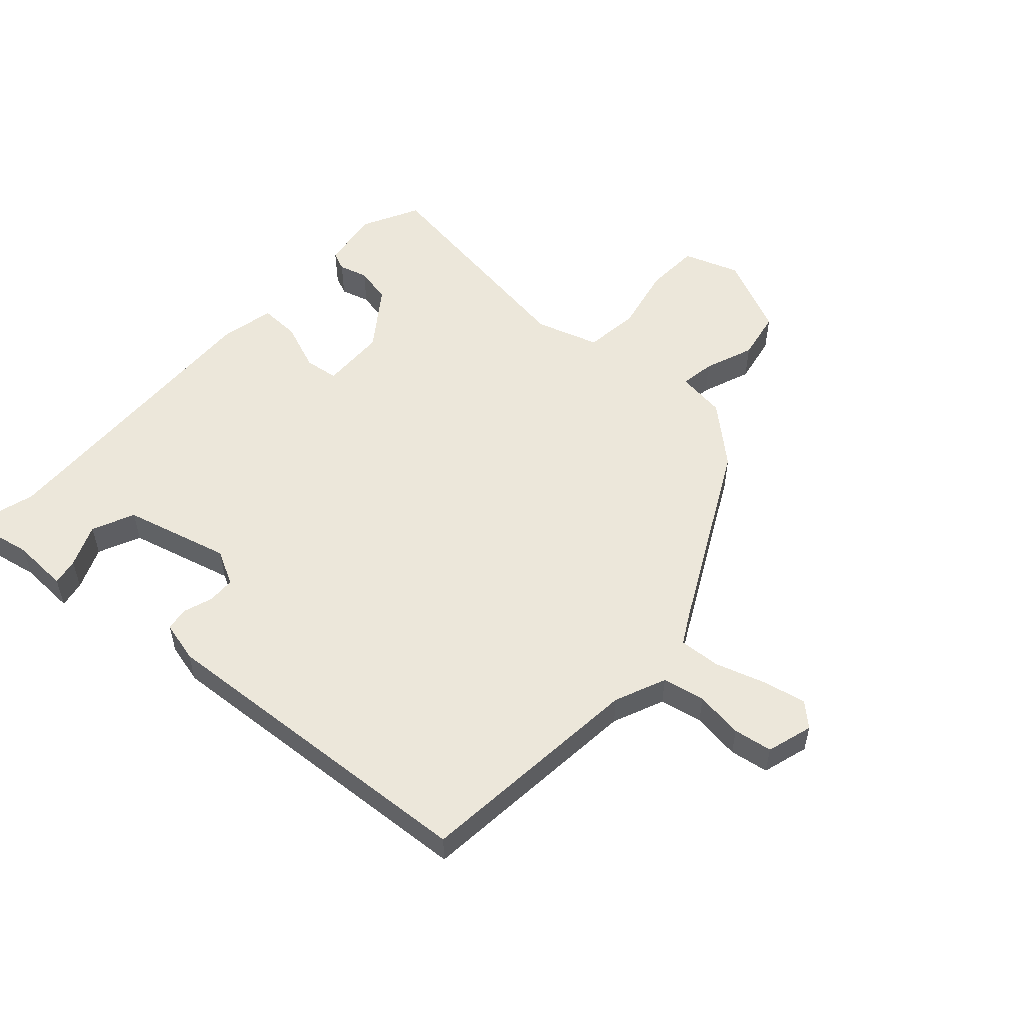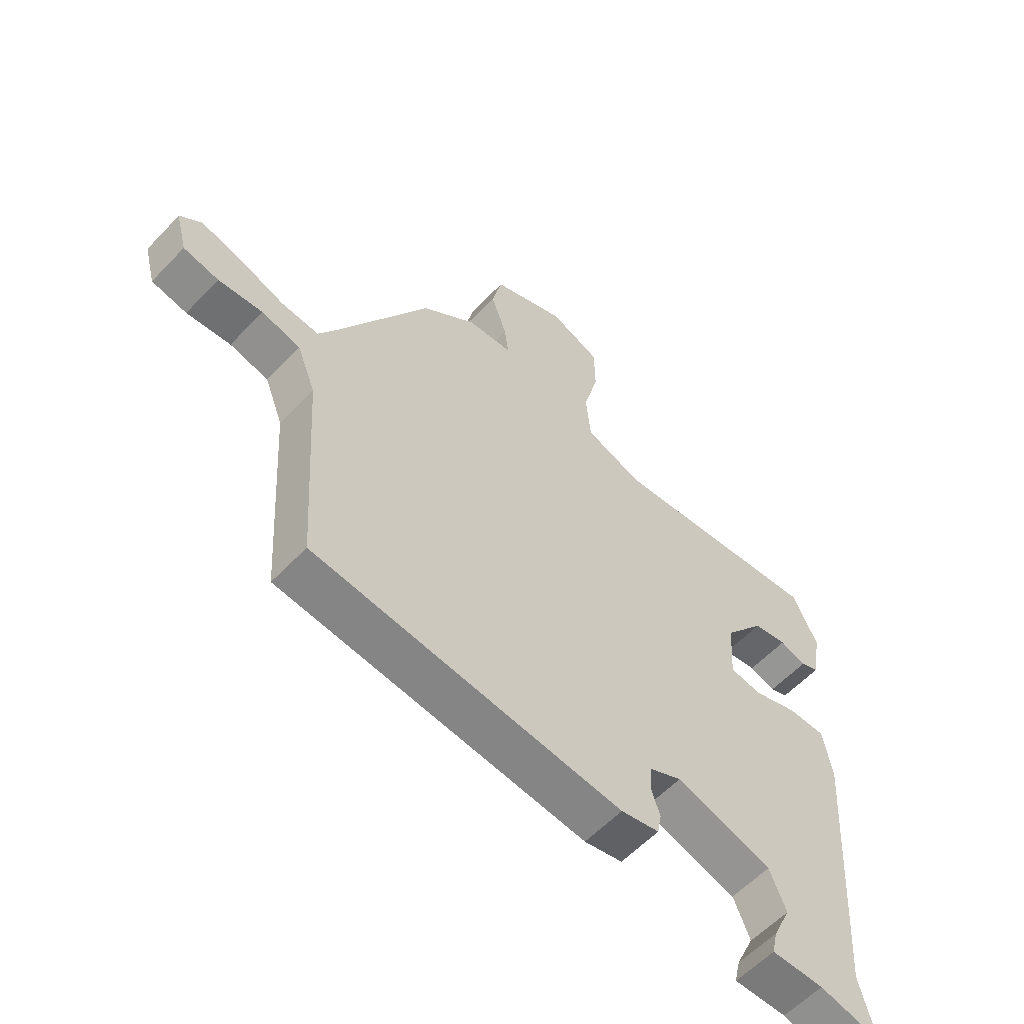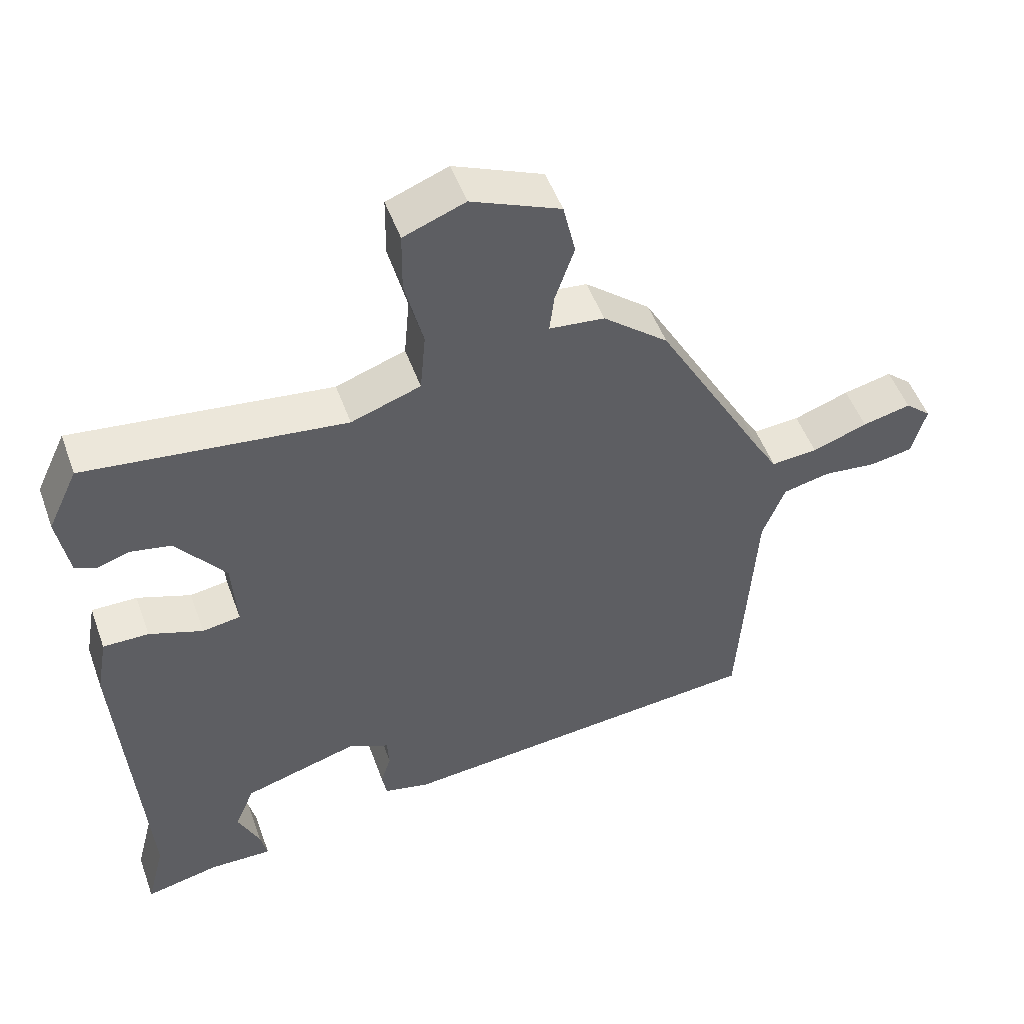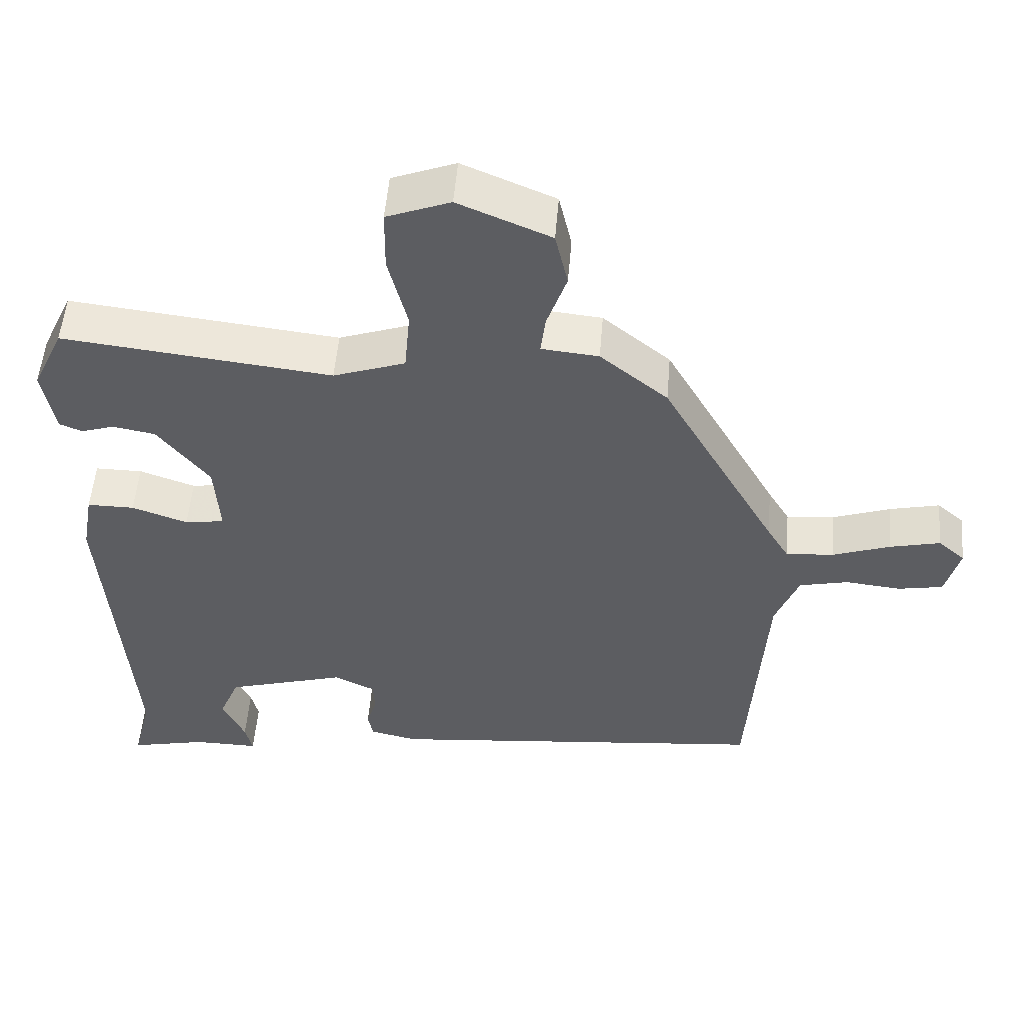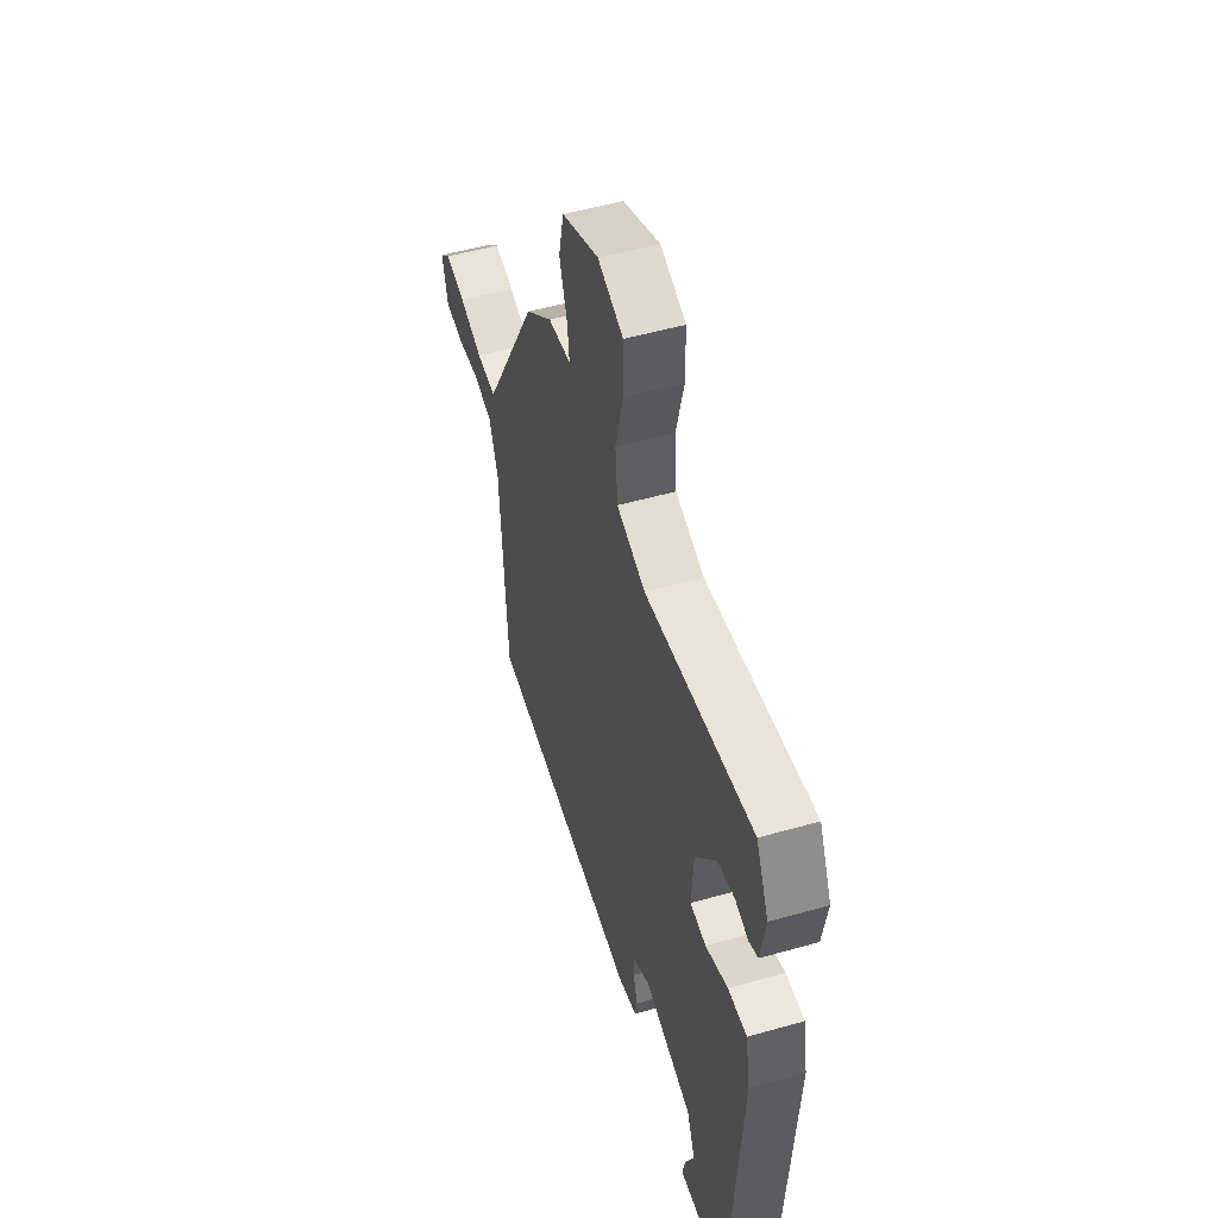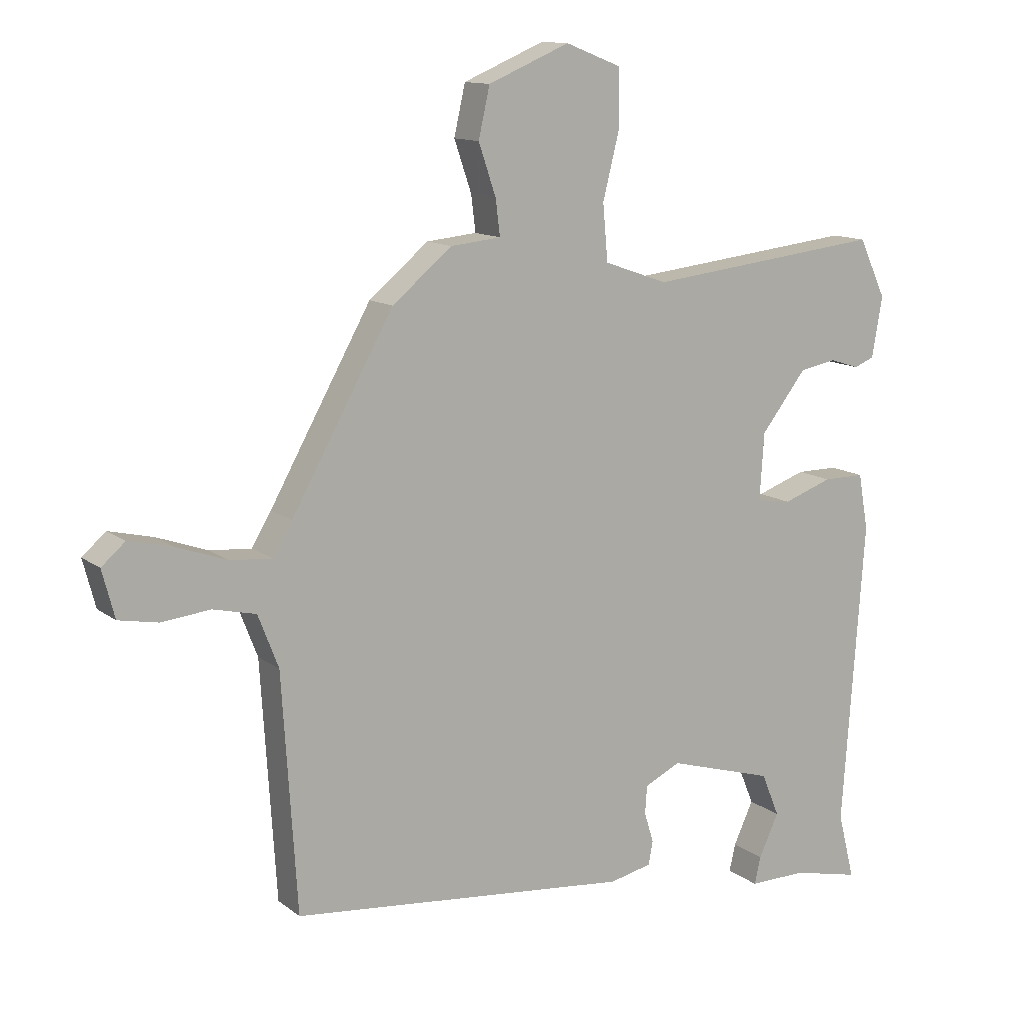
<metadata>
{"format":"obj","ext":"obj","renderer":"f3d","projection":"perspective","resolution":1024,"background":"white","views":[{"elev":54.1,"azim":-136.0,"up":"+Y"},{"elev":-58.5,"azim":-43.0,"up":"+Z"},{"elev":50.6,"azim":160.4,"up":"+Z"},{"elev":52.9,"azim":-175.3,"up":"+Z"},{"elev":51.0,"azim":72.7,"up":"+Z"},{"elev":12.5,"azim":-31.1,"up":"+Z"}]}
</metadata>
<code>
v -0.511 0.07 -0.433
v -0.535 0.07 -0.054
v -0.568 0.07 0.031
v -0.637 0.07 0.047
v -0.716 0.07 0.039
v -0.779 0.07 0.051
v -0.799 0.07 0.127
v -0.761 0.07 0.16
v -0.69 0.07 0.143
v -0.609 0.07 0.114
v -0.541 0.07 0.108
v -0.51 0.07 0.16
v -0.346 0.07 0.452
v -0.25 0.07 0.531
v -0.169 0.07 0.539
v -0.176 0.07 0.596
v -0.204 0.07 0.678
v -0.186 0.07 0.758
v -0.055 0.07 0.813
v 0.035 0.07 0.778
v 0.036 0.07 0.689
v 0.009 0.07 0.581
v 0.017 0.07 0.491
v 0.119 0.07 0.455
v 0.5 0.07 0.498
v 0.544 0.07 0.404
v 0.527 0.07 0.307
v 0.495 0.07 0.294
v 0.448 0.07 0.309
v 0.388 0.07 0.298
v 0.315 0.07 0.204
v 0.308 0.07 0.097
v 0.364 0.07 0.088
v 0.443 0.07 0.116
v 0.51 0.07 0.116
v 0.526 0.07 0.026
v 0.491 0.07 -0.464
v 0.518 0.07 -0.571
v 0.409 0.07 -0.546
v 0.316 0.07 -0.547
v 0.326 0.07 -0.503
v 0.358 0.07 -0.434
v 0.329 0.07 -0.364
v 0.158 0.07 -0.313
v 0.1 0.07 -0.341
v 0.097 0.07 -0.386
v 0.112 0.07 -0.435
v 0.105 0.07 -0.473
v 0.037 0.07 -0.488
v -0.511 0 -0.433
v -0.535 0 -0.054
v -0.568 0 0.031
v -0.637 0 0.047
v -0.716 0 0.039
v -0.779 0 0.051
v -0.799 0 0.127
v -0.761 0 0.16
v -0.69 0 0.143
v -0.609 0 0.114
v -0.541 0 0.108
v -0.51 0 0.16
v -0.346 0 0.452
v -0.25 0 0.531
v -0.169 0 0.539
v -0.176 0 0.596
v -0.204 0 0.678
v -0.186 0 0.758
v -0.055 0 0.813
v 0.035 0 0.778
v 0.036 0 0.689
v 0.009 0 0.581
v 0.017 0 0.491
v 0.119 0 0.455
v 0.5 0 0.498
v 0.544 0 0.404
v 0.527 0 0.307
v 0.495 0 0.294
v 0.448 0 0.309
v 0.388 0 0.298
v 0.315 0 0.204
v 0.308 0 0.097
v 0.364 0 0.088
v 0.443 0 0.116
v 0.51 0 0.116
v 0.526 0 0.026
v 0.491 0 -0.464
v 0.518 0 -0.571
v 0.409 0 -0.546
v 0.316 0 -0.547
v 0.326 0 -0.503
v 0.358 0 -0.434
v 0.329 0 -0.364
v 0.158 0 -0.313
v 0.1 0 -0.341
v 0.097 0 -0.386
v 0.112 0 -0.435
v 0.105 0 -0.473
v 0.037 0 -0.488
f 49 1 2
f 48 49 2
f 47 48 2
f 46 47 2
f 45 46 2 3
f 44 45 3
f 43 44 3
f 39 40 41 42
f 39 42 43
f 38 39 43
f 37 38 43
f 36 37 43
f 35 36 43
f 34 35 43
f 33 34 43
f 32 33 43 3
f 27 28 29
f 26 27 29
f 25 26 29
f 24 25 29
f 23 24 29 30
f 20 21 22
f 19 20 22
f 18 19 22
f 17 18 22
f 16 17 22
f 15 16 22 23
f 23 30 31
f 15 23 31
f 14 15 31
f 13 14 31
f 12 13 31
f 8 9 10
f 7 8 10
f 6 7 10
f 5 6 10
f 4 5 10
f 4 10 11
f 3 4 11
f 12 31 32
f 11 12 32
f 3 11 32
f 51 50 98
f 51 98 97
f 51 97 96
f 51 96 95
f 52 51 95 94
f 52 94 93
f 52 93 92
f 91 90 89 88
f 92 91 88
f 92 88 87
f 92 87 86
f 92 86 85
f 92 85 84
f 92 84 83
f 92 83 82
f 52 92 82 81
f 78 77 76
f 78 76 75
f 78 75 74
f 78 74 73
f 79 78 73 72
f 71 70 69
f 71 69 68
f 71 68 67
f 71 67 66
f 71 66 65
f 72 71 65 64
f 80 79 72
f 80 72 64
f 80 64 63
f 80 63 62
f 80 62 61
f 59 58 57
f 59 57 56
f 59 56 55
f 59 55 54
f 59 54 53
f 60 59 53
f 60 53 52
f 81 80 61
f 81 61 60
f 81 60 52
f 1 50 51 2
f 2 51 52 3
f 3 52 53 4
f 4 53 54 5
f 5 54 55 6
f 6 55 56 7
f 7 56 57 8
f 8 57 58 9
f 9 58 59 10
f 10 59 60 11
f 11 60 61 12
f 12 61 62 13
f 13 62 63 14
f 14 63 64 15
f 15 64 65 16
f 16 65 66 17
f 17 66 67 18
f 18 67 68 19
f 19 68 69 20
f 20 69 70 21
f 21 70 71 22
f 22 71 72 23
f 23 72 73 24
f 24 73 74 25
f 25 74 75 26
f 26 75 76 27
f 27 76 77 28
f 28 77 78 29
f 29 78 79 30
f 30 79 80 31
f 31 80 81 32
f 32 81 82 33
f 33 82 83 34
f 34 83 84 35
f 35 84 85 36
f 36 85 86 37
f 37 86 87 38
f 38 87 88 39
f 39 88 89 40
f 40 89 90 41
f 41 90 91 42
f 42 91 92 43
f 43 92 93 44
f 44 93 94 45
f 45 94 95 46
f 46 95 96 47
f 47 96 97 48
f 48 97 98 49
f 49 98 50 1

</code>
